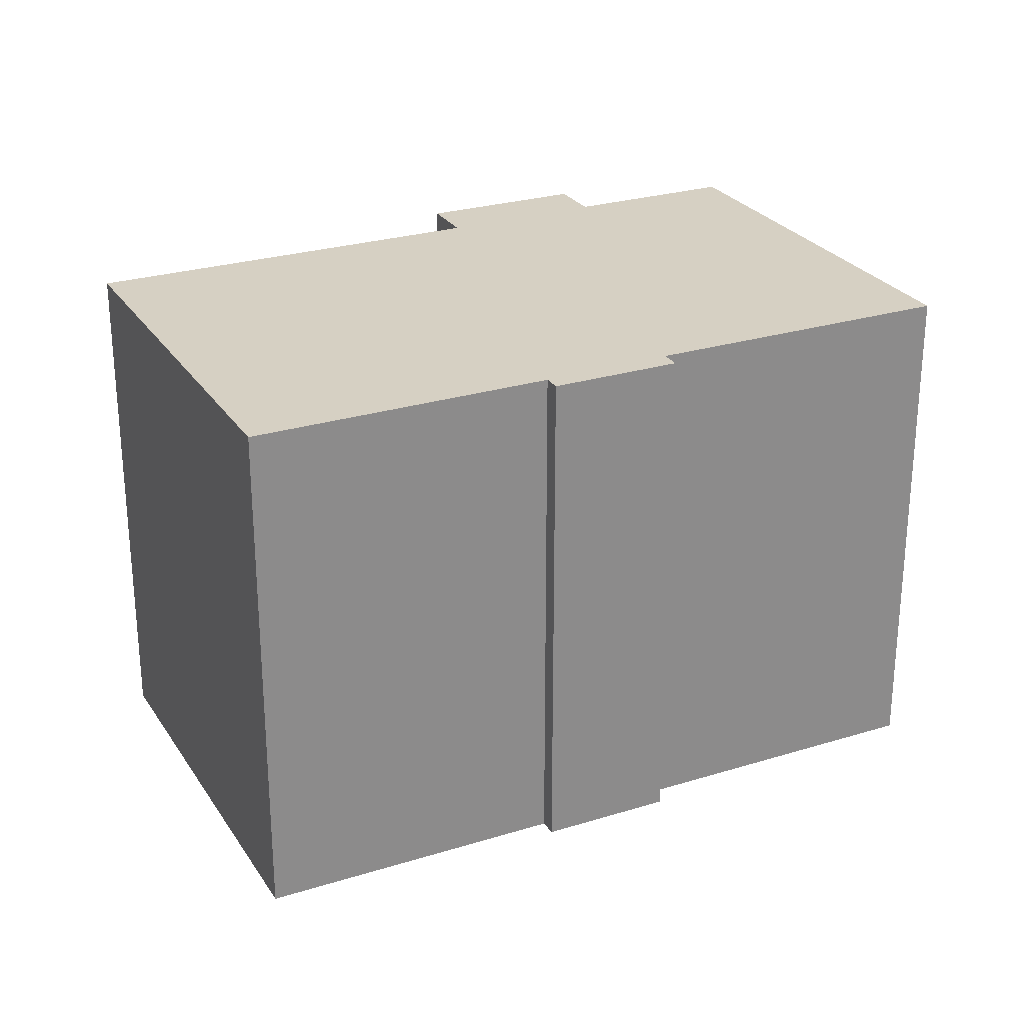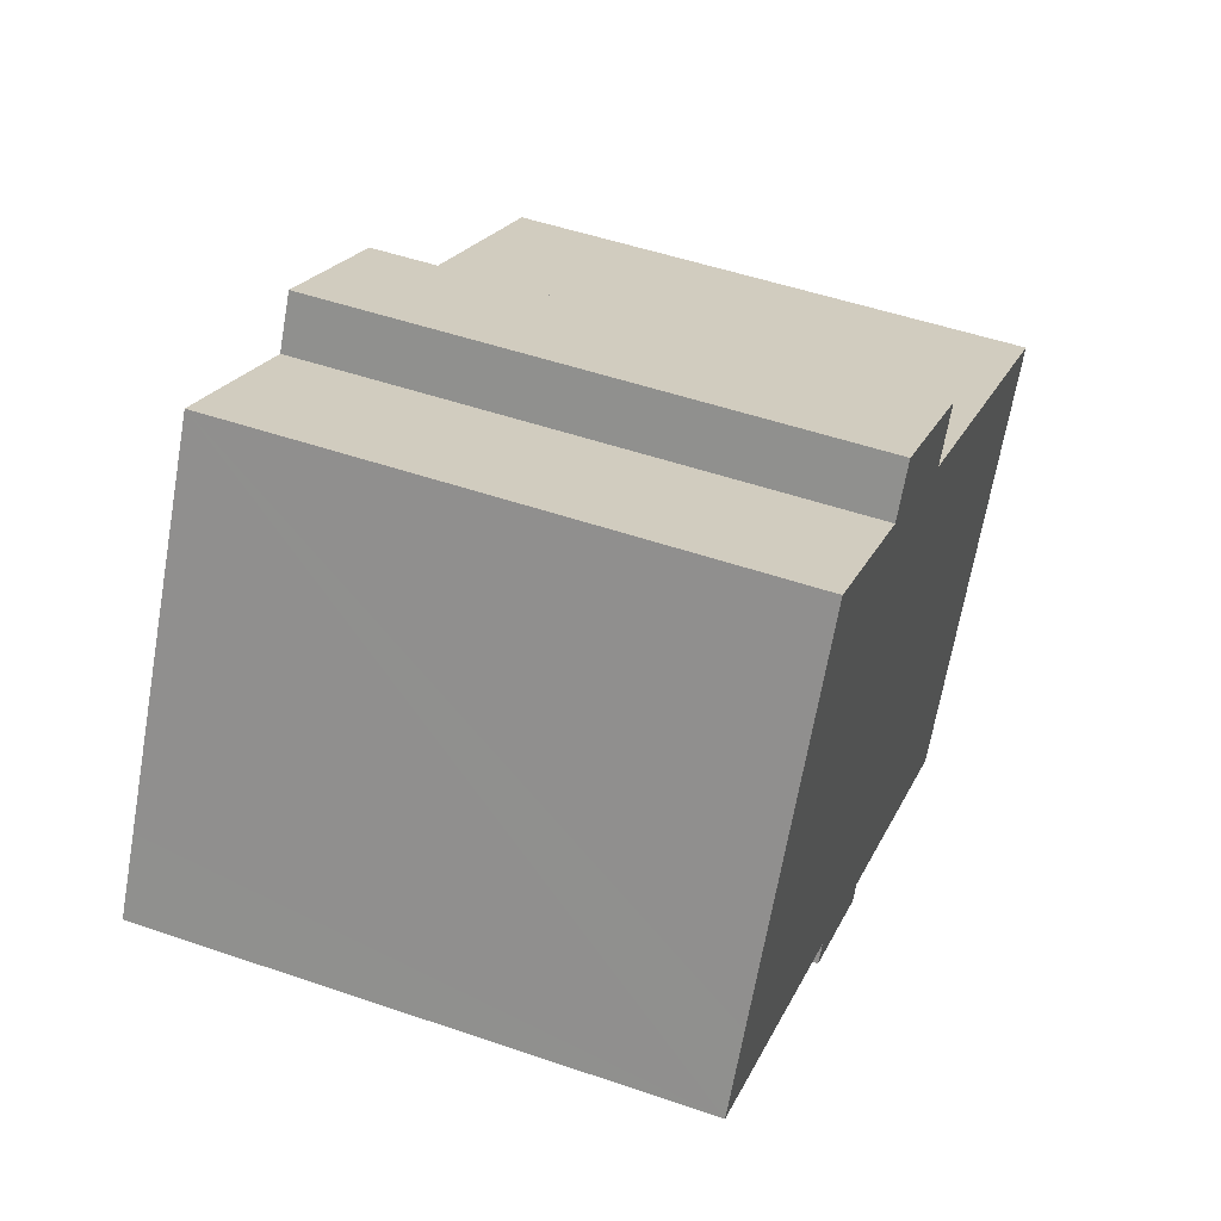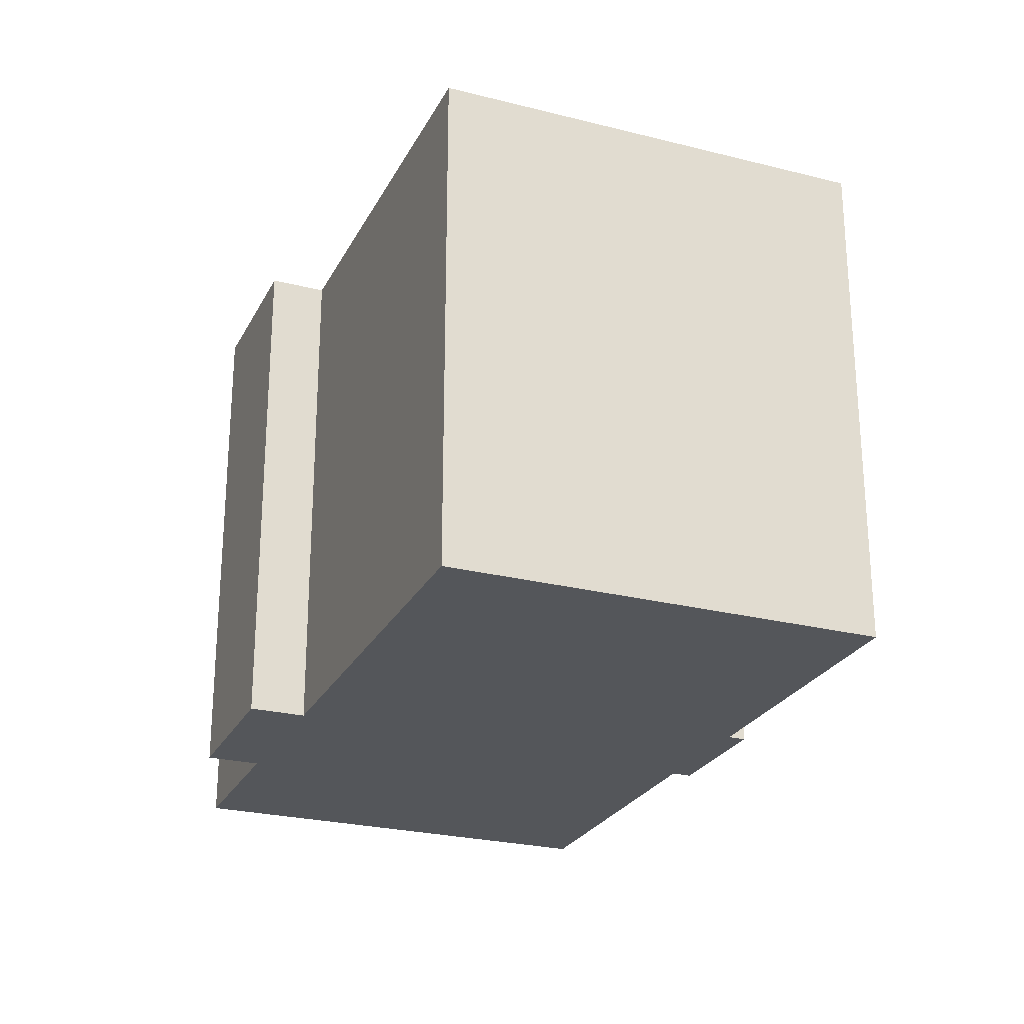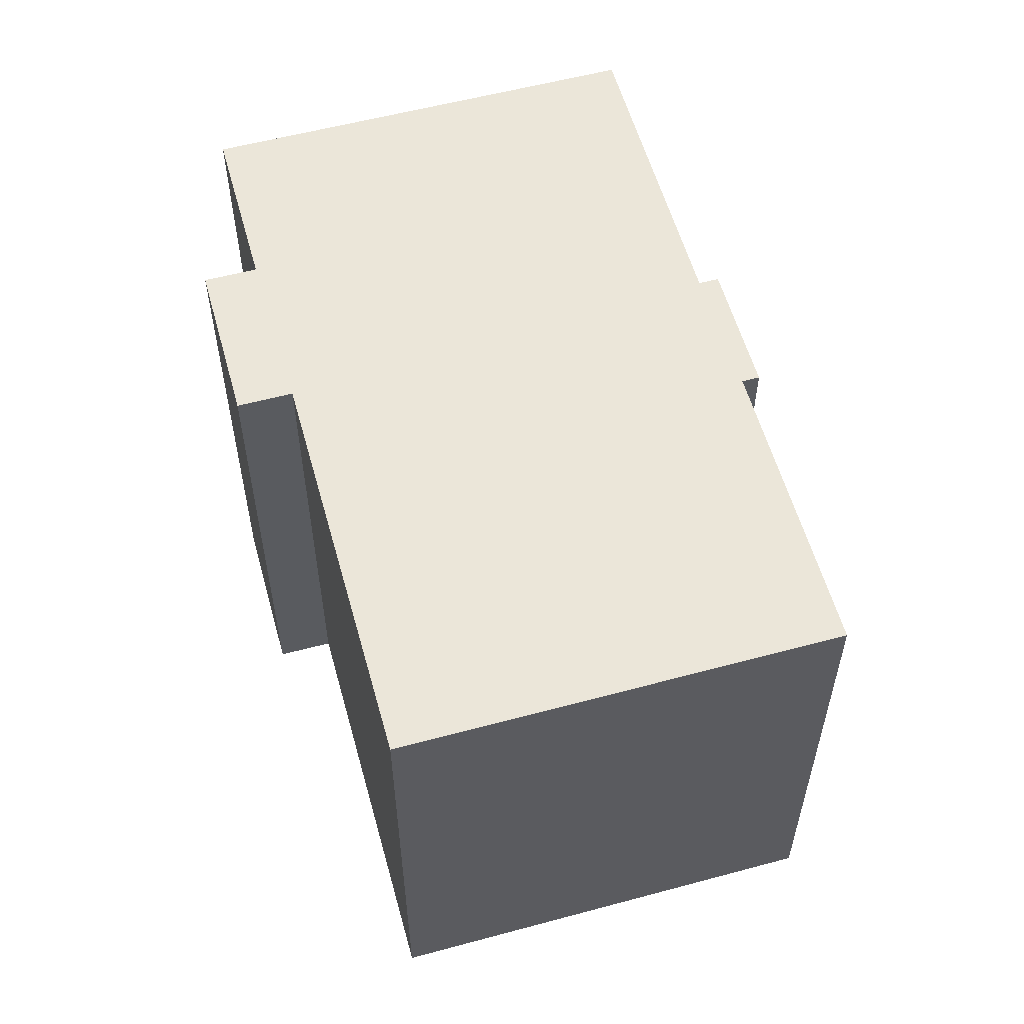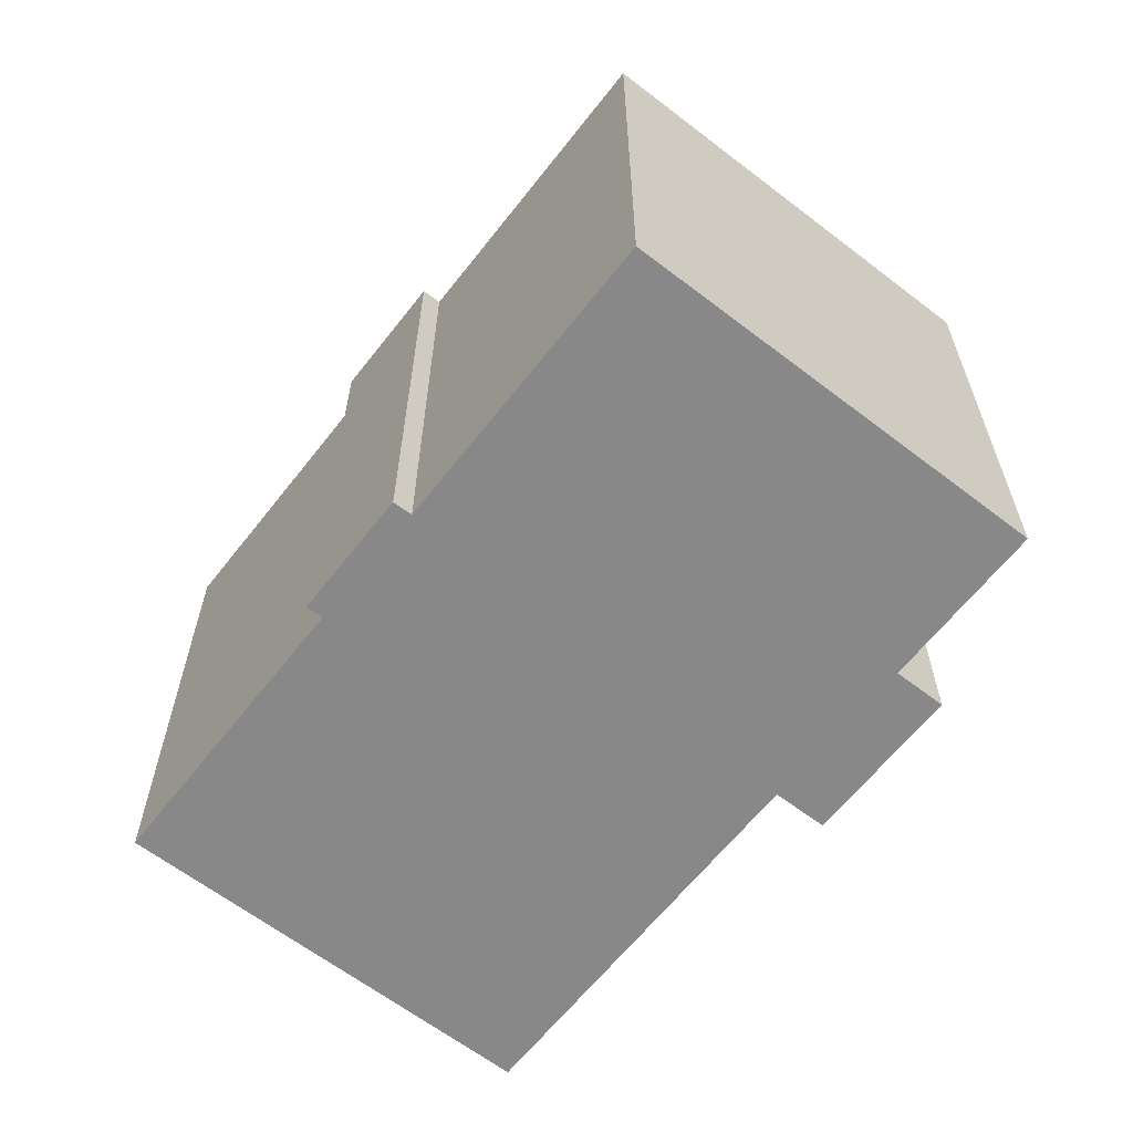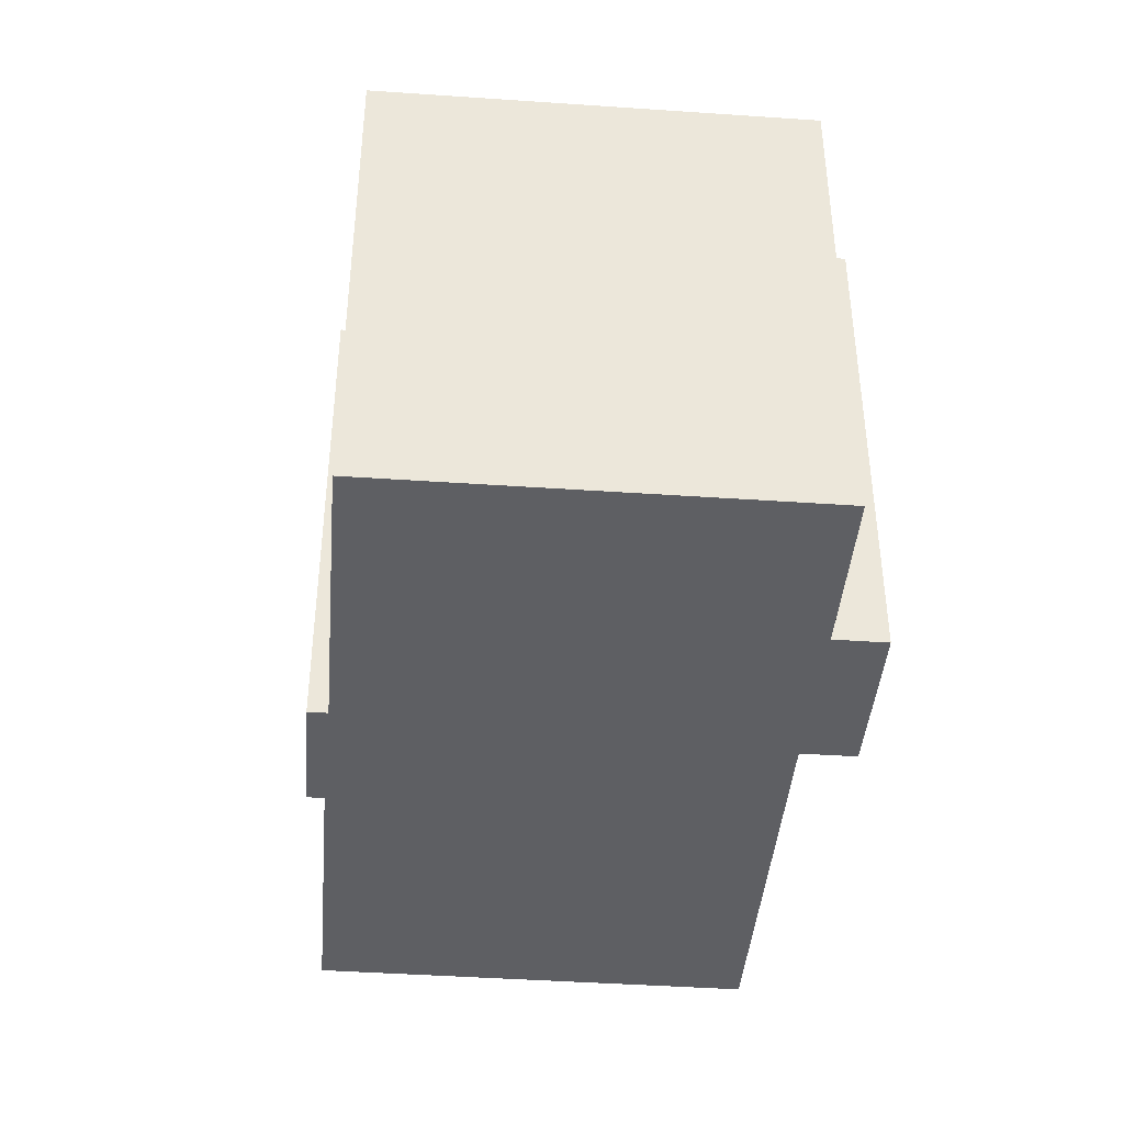
<metadata>
{"format":"obj","ext":"obj","renderer":"f3d","projection":"perspective","resolution":1024,"background":"white","views":[{"elev":26.5,"azim":-176.6,"up":"+Y"},{"elev":50.6,"azim":-69.4,"up":"+Z"},{"elev":-25.4,"azim":97.3,"up":"+Y"},{"elev":57.4,"azim":103.8,"up":"+Y"},{"elev":-62.7,"azim":-98.6,"up":"+Y"},{"elev":-41.9,"azim":-65.4,"up":"+Y"}]}
</metadata>
<code>
v  14.62 13.98 7.218
v  13.87 13.98 5.886
v  10.68 13.98 9.431
v  1.058 13.98 1.884
v  7.441 13.98 -4.177
v  0 13.98 8.563e-16
v  2.516 13.98 4.481
v  9.334 13.98 -5.871
v  10.29 13.98 -6.407
v  10.52 13.98 -5.987
v  12.5 13.98 -7.095
v  17.75 13.98 -10.04
v  5.868 13.98 10.45
v  23.65 13.98 0.394
v  9.959 13.98 8.156
v  7.172 13.98 -4.657
v  5.868 -6.401e-16 10.45
v  9.959 -4.994e-16 8.156
v  10.68 -5.775e-16 9.431
v  14.62 -4.42e-16 7.218
v  13.87 -3.604e-16 5.886
v  23.65 -2.413e-17 0.394
v  7.172 2.852e-16 -4.657
v  7.441 2.558e-16 -4.177
v  0 0 0
v  1.058 -1.154e-16 1.884
v  2.516 -2.744e-16 4.481
v  17.75 6.15e-16 -10.04
v  10.52 3.666e-16 -5.987
v  10.29 3.923e-16 -6.407
v  12.5 4.344e-16 -7.095
v  9.334 3.595e-16 -5.871
g defaultobject
f 1 2 3
f 4 5 6
f 5 4 7
f 5 7 8
f 8 7 9
f 9 7 10
f 10 7 11
f 11 7 12
f 12 7 13
f 12 13 2
f 12 2 14
f 2 13 15
f 2 15 3
f 8 16 5
f 17 15 13
f 15 17 18
f 19 1 3
f 1 19 20
f 21 14 2
f 14 21 22
f 18 3 15
f 3 18 19
f 23 5 16
f 5 23 24
f 25 4 6
f 4 25 7
f 7 25 13
f 13 25 26
f 13 26 17
f 17 26 27
f 20 2 1
f 2 20 21
f 22 12 14
f 12 22 28
f 29 9 10
f 9 29 30
f 28 11 12
f 11 28 10
f 10 28 29
f 29 28 31
f 30 8 9
f 8 30 16
f 16 30 23
f 23 30 32
f 24 6 5
f 6 24 25
f 27 18 17
f 18 27 26
f 18 26 25
f 18 25 24
f 30 29 32
f 18 20 19
f 20 18 24
f 20 24 23
f 20 23 21
f 21 23 32
f 21 32 22
f 22 32 29
f 22 29 31
f 22 31 28

</code>
